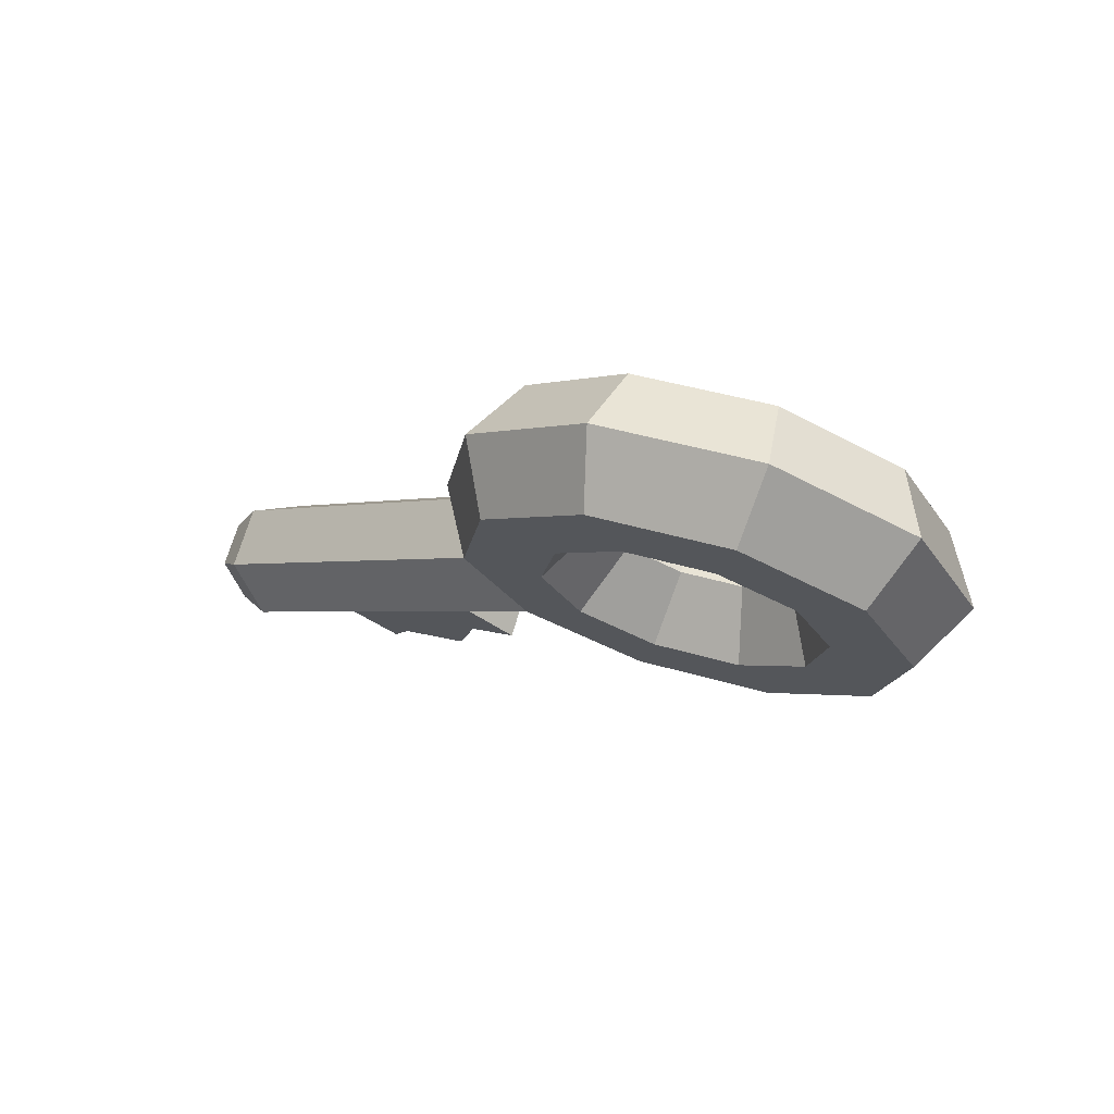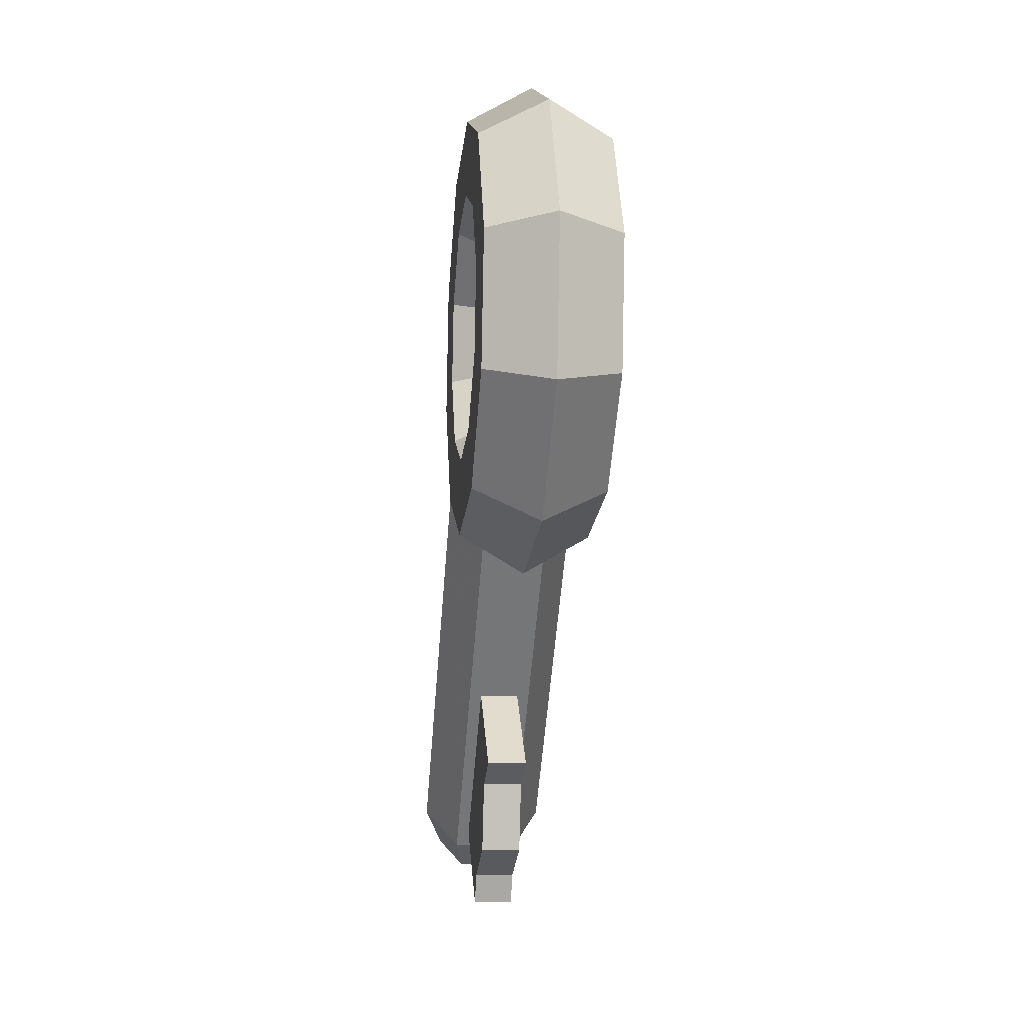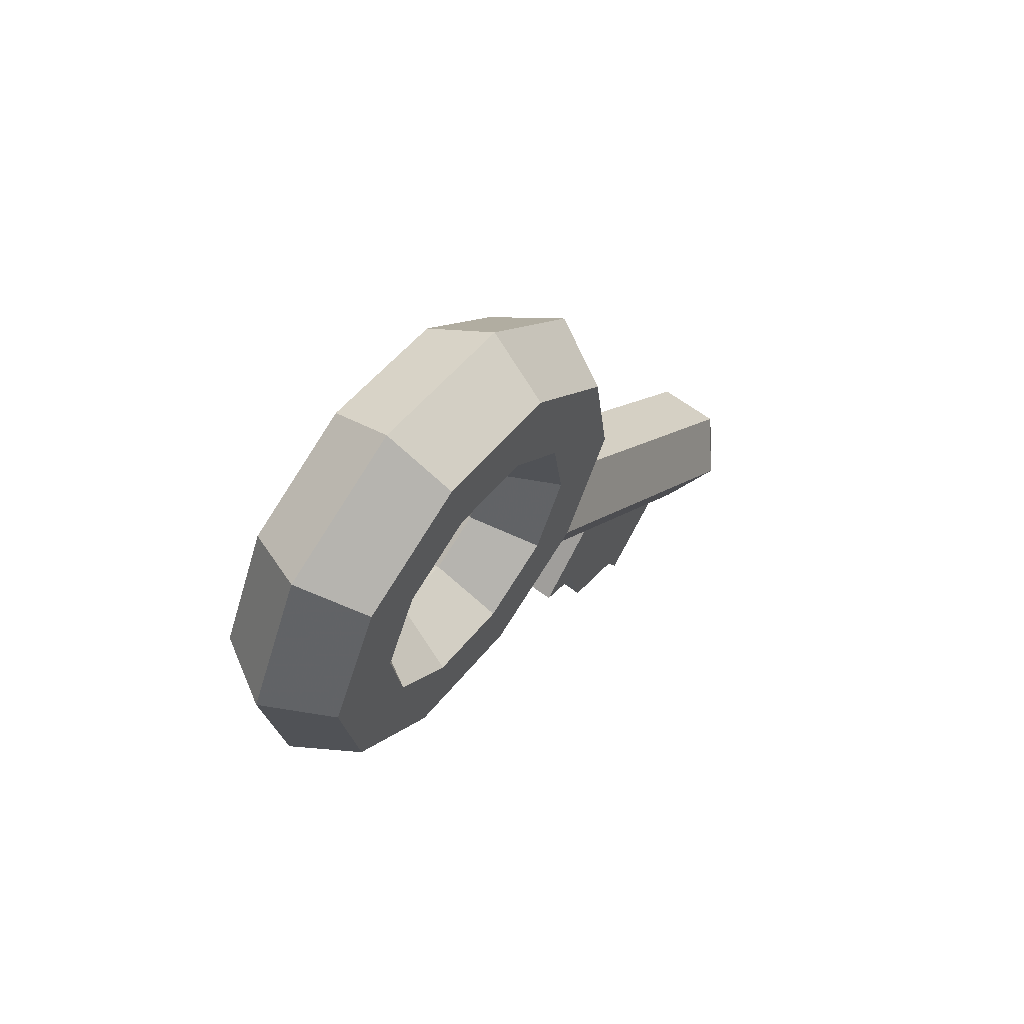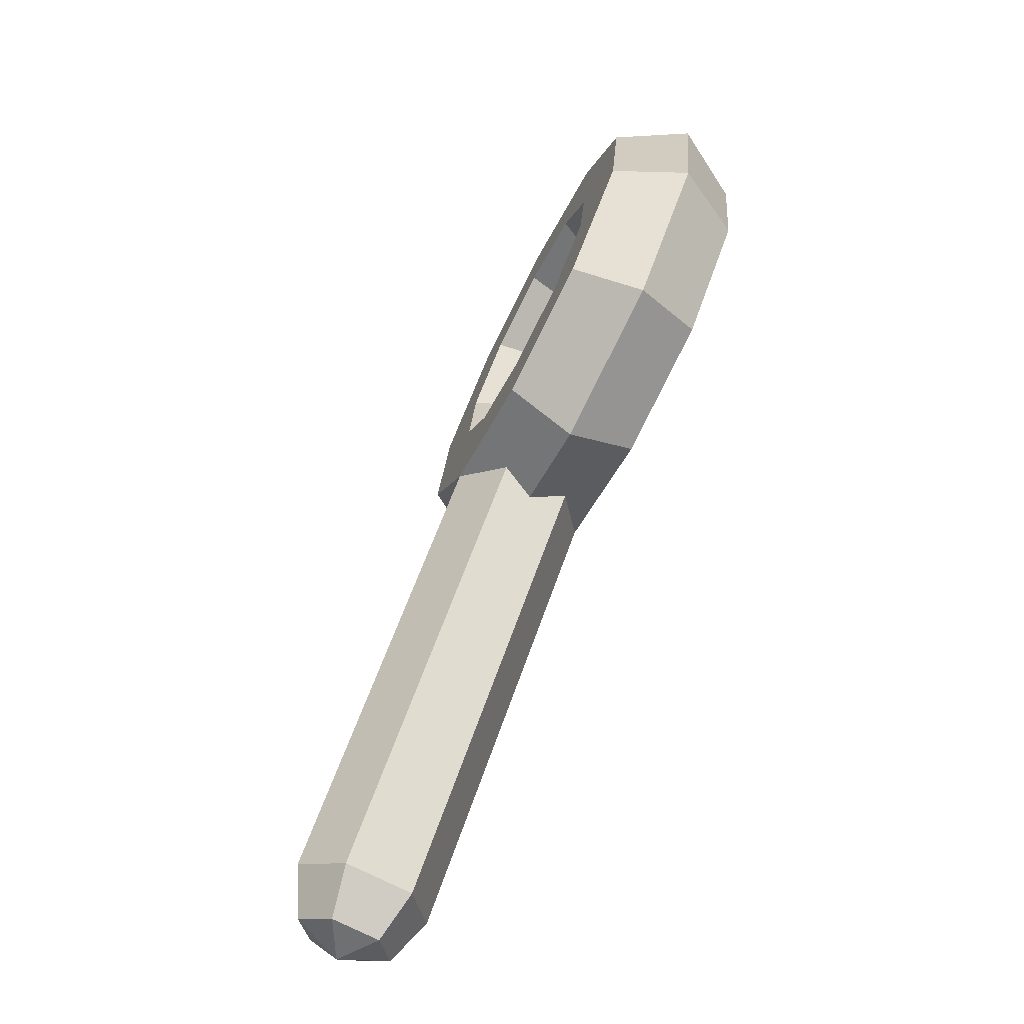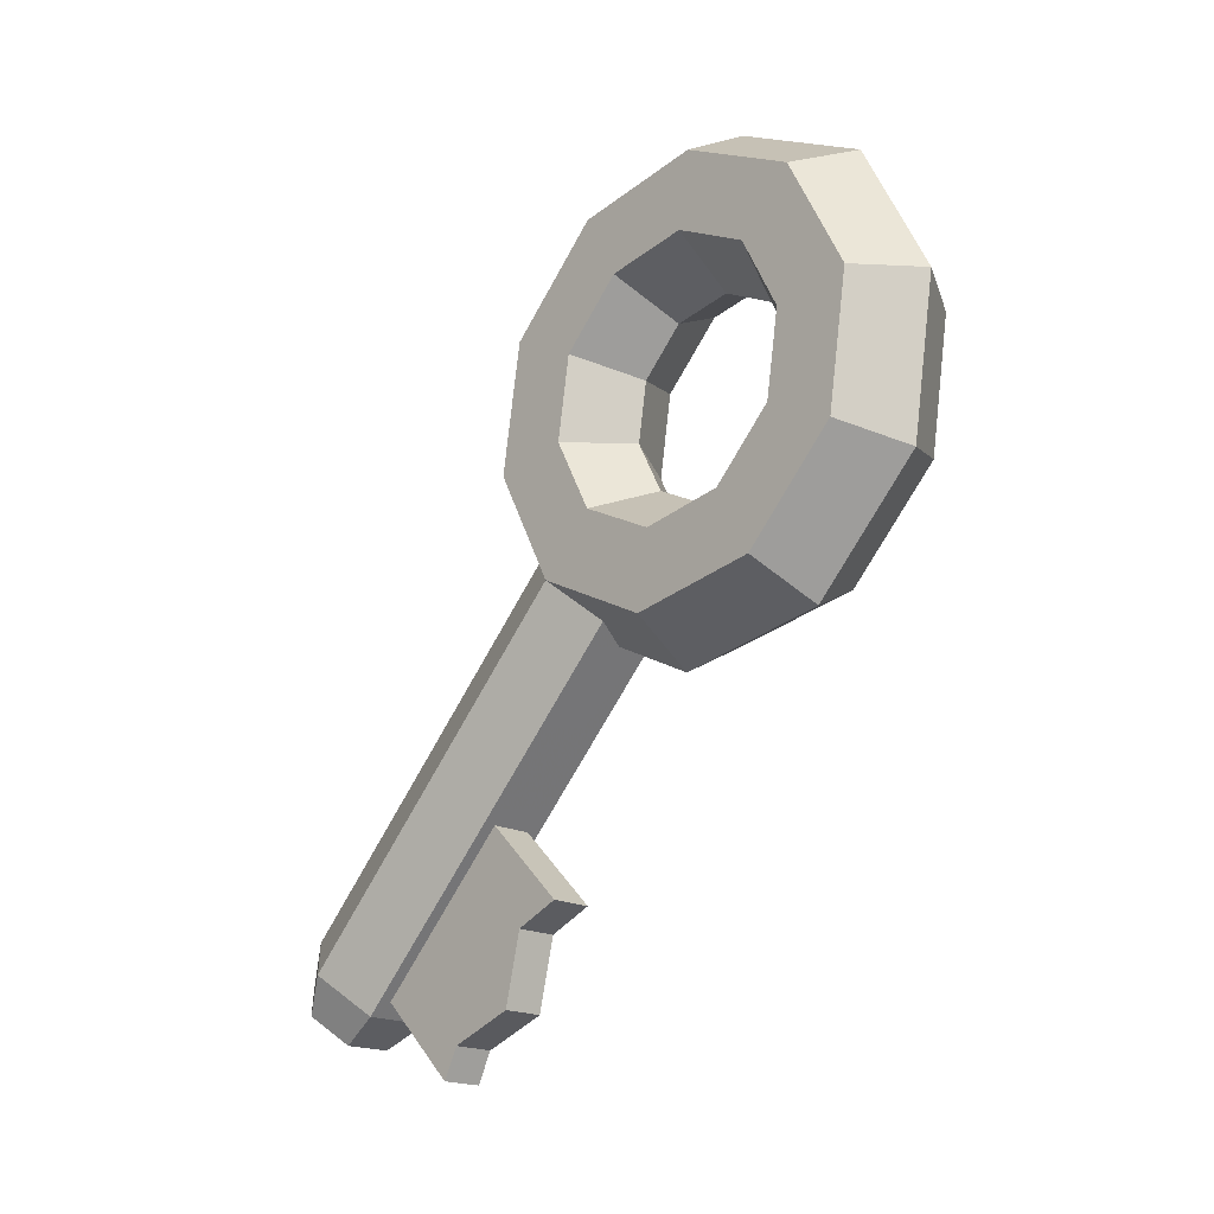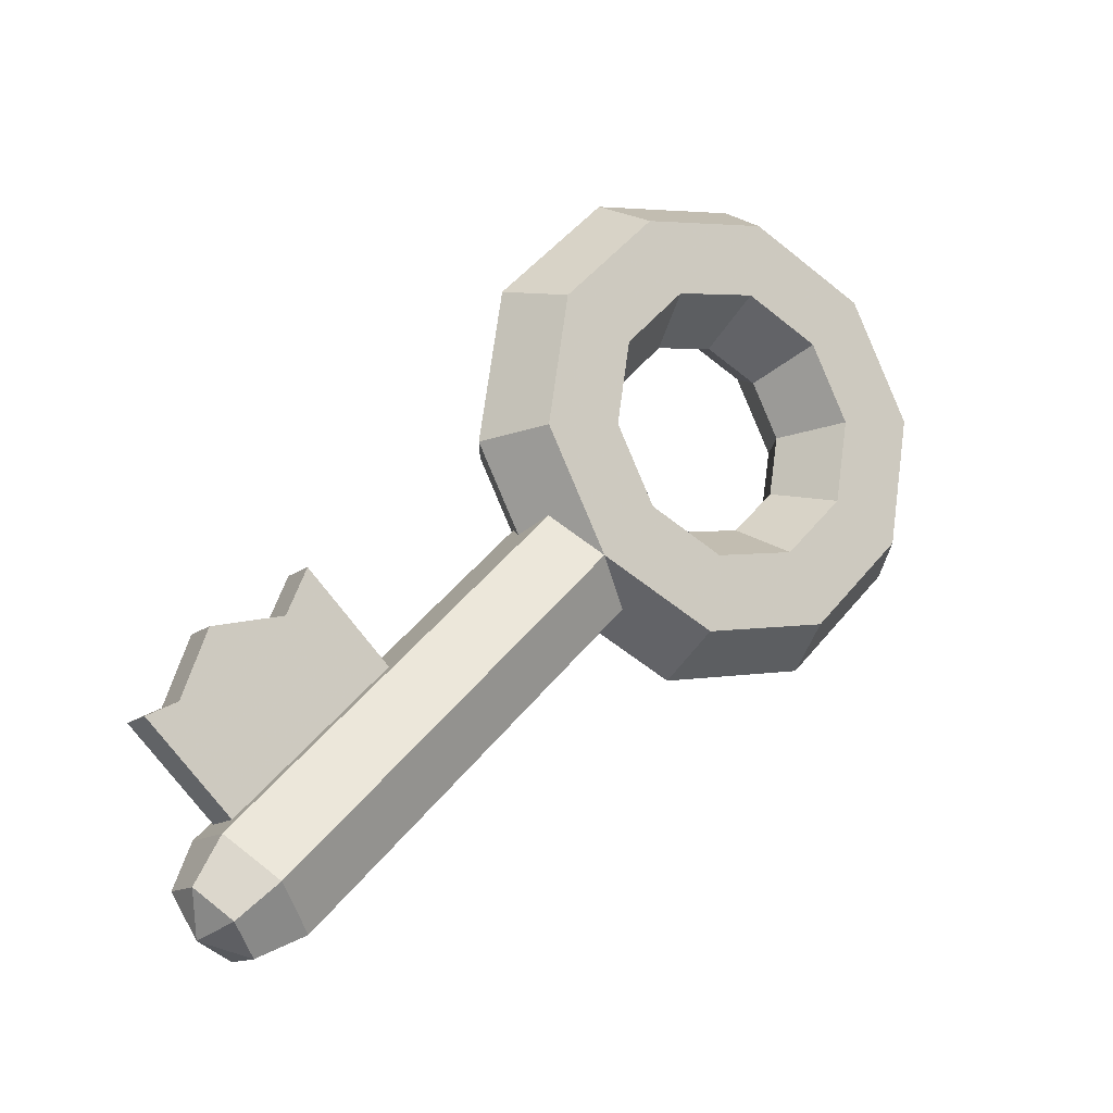
<metadata>
{"format":"obj","ext":"obj","renderer":"f3d","projection":"perspective","resolution":1024,"background":"white","views":[{"elev":72.3,"azim":106.9,"up":"+Z"},{"elev":-11.6,"azim":173.5,"up":"+Z"},{"elev":62.1,"azim":-142.6,"up":"+Z"},{"elev":-73.5,"azim":-27.0,"up":"+Y"},{"elev":-18.7,"azim":136.2,"up":"+Z"},{"elev":-13.4,"azim":-120.6,"up":"+Y"}]}
</metadata>
<code>
g Key
v 0 1.239 0.1622
v 0.2005 0.9924 0.1642
v 0 1.074 0.2461
v 0.2005 1.221 0.04782
v 0 1.421 0.1911
v 0.2005 0.8287 0.0005012
v 0.2005 1.474 0.08793
v 0 1.552 0.3218
v 0.2005 1.185 -0.1808
v -3.45e-08 0.7468 -0.08135
v -3.45e-08 1.166 -0.2952
v 0.2005 1.579 -0.1184
v -3.45e-08 1.632 -0.2215
v 0.2005 1.655 0.2692
v 0 1.581 0.5043
v 0.2005 1.862 0.1641
v -3.45e-08 1.965 0.1115
v 0.2005 1.695 0.5224
v 0 1.497 0.669
v 0.2005 1.579 0.7508
v 0.2005 1.924 0.5586
v -3.45e-08 2.038 0.5767
v 0.2005 1.743 0.9145
v -3.45e-08 1.825 0.9964
v 0 1.332 0.7529
v 0.2005 1.579 0.7508
v 0 1.497 0.669
v 0.2005 1.351 0.8672
v 0 1.15 0.724
v 0.2005 1.743 0.9145
v 0.2005 1.097 0.8271
v 0 1.019 0.5933
v 0.2005 1.387 1.096
v -3.45e-08 1.825 0.9964
v -3.45e-08 1.405 1.21
v 0.2005 0.9923 1.033
v -3.45e-08 0.9397 1.137
v 0.2005 0.9161 0.6458
v 0 0.9903 0.4107
v 0.2005 0.7098 0.751
v -3.45e-08 0.6067 0.8035
v 0.2005 0.876 0.3926
v 0 1.074 0.2461
v 0.2005 0.9924 0.1642
v 0.2005 0.6473 0.3564
v -3.45e-08 0.533 0.3383
v 0.2005 0.8287 0.0005012
v -3.45e-08 0.7468 -0.08135
v -3.45e-08 1.166 -0.2952
v -0.2005 0.8287 0.0005012
v -3.45e-08 0.7468 -0.08135
v -0.2005 1.185 -0.1808
v -3.45e-08 1.632 -0.2215
v -0.2005 0.9924 0.1642
v -0.2005 1.579 -0.1184
v -3.45e-08 1.965 0.1115
v -0.2005 1.221 0.04782
v 0 1.074 0.2461
v 0 1.239 0.1622
v -0.2005 1.474 0.08793
v 0 1.421 0.1911
v -0.2005 1.862 0.1641
v -3.45e-08 2.038 0.5767
v -0.2005 1.655 0.2692
v 0 1.552 0.3218
v -0.2005 1.924 0.5586
v -3.45e-08 1.825 0.9964
v -0.2005 1.743 0.9145
v -0.2005 1.695 0.5224
v 0 1.581 0.5043
v -0.2005 1.579 0.7508
v 0 1.497 0.669
v -3.45e-08 1.405 1.21
v -0.2005 1.743 0.9145
v -3.45e-08 1.825 0.9964
v -0.2005 1.387 1.096
v -3.45e-08 0.9397 1.137
v -0.2005 1.579 0.7508
v -0.2005 0.9923 1.033
v -3.45e-08 0.6067 0.8035
v -0.2005 1.351 0.8672
v 0 1.497 0.669
v 0 1.332 0.7529
v -0.2005 1.097 0.8271
v 0 1.15 0.724
v -0.2005 0.7098 0.751
v -3.45e-08 0.533 0.3383
v -0.2005 0.9161 0.6458
v 0 1.019 0.5933
v -0.2005 0.6473 0.3564
v -3.45e-08 0.7468 -0.08135
v -0.2005 0.8287 0.0005012
v -0.2005 0.876 0.3926
v 0 0.9903 0.4107
v -0.2005 0.9924 0.1642
v 0 1.074 0.2461
v -0.1002 0.7702 0.1873
v -0.2003 -0.1291 -0.9573
v -0.2003 0.8928 0.06466
v -0.1002 -0.2518 -0.8346
v 0.1002 0.7702 0.1873
v -0.1417 -0.2292 -1.057
v 0.1002 -0.2518 -0.8346
v -0.07083 -0.316 -0.9707
v 0 -0.2707 -1.099
v 0.07083 -0.316 -0.9707
v -0.1002 1.016 -0.05801
v 0.1002 -0.006401 -1.08
v 0.1002 1.016 -0.05801
v -0.1002 -0.006401 -1.08
v -0.2003 0.8928 0.06466
v -0.2003 -0.1291 -0.9573
v -0.07083 -0.1425 -1.144
v -0.1417 -0.2292 -1.057
v 0 -0.2707 -1.099
v 0.07083 -0.1425 -1.144
v 0.07083 -0.1425 -1.144
v 0.1002 -0.006401 -1.08
v 0.1417 -0.2292 -1.057
v 0 -0.2707 -1.099
v 0.2003 -0.1291 -0.9573
v 0.1002 1.016 -0.05801
v 0.2003 0.8928 0.06466
v 0.2003 0.8928 0.06466
v 0.1002 -0.2518 -0.8346
v 0.1002 0.7702 0.1873
v 0.2003 -0.1291 -0.9573
v 0.07083 -0.316 -0.9707
v 0.1417 -0.2292 -1.057
v 0 -0.2707 -1.099
v -0.06185 0.2817 -1.286
v -0.06185 -0.1857 -0.8182
v 0.06185 -0.1857 -0.8182
v 0.06185 0.2817 -1.286
v -0.06185 0.254 -0.3785
v -0.06185 0.7214 -0.8459
v 0.06185 0.7214 -0.8459
v 0.06185 0.254 -0.3785
v 0.06185 0.3286 -1.194
v 0.06185 0.2817 -1.286
v 0.06185 -0.1857 -0.8182
v 0.06185 0.5314 -1.119
v 0.06185 0.583 -0.905
v 0.06185 0.7214 -0.8459
v 0.06185 0.254 -0.3785
v -0.06185 0.3286 -1.194
v -0.06185 0.2817 -1.286
v 0.06185 0.2817 -1.286
v 0.06185 0.3286 -1.194
v -0.06185 0.5314 -1.119
v 0.06185 0.5314 -1.119
v -0.06185 0.583 -0.905
v 0.06185 0.583 -0.905
v -0.06185 0.7214 -0.8459
v 0.06185 0.7214 -0.8459
v -0.06185 -0.1857 -0.8182
v -0.06185 0.2817 -1.286
v -0.06185 0.3286 -1.194
v -0.06185 0.5314 -1.119
v -0.06185 0.583 -0.905
v -0.06185 0.7214 -0.8459
v -0.06185 0.254 -0.3785
g Key_0
f 3 2 1
f 2 4 1
f 1 4 5
f 2 6 4
f 4 7 5
f 5 7 8
f 6 9 4
f 4 9 7
f 6 10 9
f 10 11 9
f 9 11 12
f 9 12 7
f 11 13 12
f 7 14 8
f 7 12 14
f 8 14 15
f 12 13 16
f 12 16 14
f 13 17 16
f 14 18 15
f 14 16 18
f 15 18 19
f 18 20 19
f 16 17 21
f 16 21 18
f 18 21 20
f 17 22 21
f 21 23 20
f 21 22 23
f 22 24 23
f 27 26 25
f 26 28 25
f 25 28 29
f 26 30 28
f 28 31 29
f 29 31 32
f 30 33 28
f 28 33 31
f 30 34 33
f 34 35 33
f 33 35 36
f 33 36 31
f 35 37 36
f 31 38 32
f 31 36 38
f 32 38 39
f 36 37 40
f 36 40 38
f 37 41 40
f 38 42 39
f 38 40 42
f 39 42 43
f 42 44 43
f 40 41 45
f 40 45 42
f 42 45 44
f 41 46 45
f 45 47 44
f 45 46 47
f 46 48 47
f 51 50 49
f 50 52 49
f 49 52 53
f 50 54 52
f 52 55 53
f 53 55 56
f 54 57 52
f 52 57 55
f 54 58 57
f 58 59 57
f 57 59 60
f 57 60 55
f 59 61 60
f 55 62 56
f 55 60 62
f 56 62 63
f 60 61 64
f 60 64 62
f 61 65 64
f 62 66 63
f 62 64 66
f 63 66 67
f 66 68 67
f 64 65 69
f 64 69 66
f 66 69 68
f 65 70 69
f 69 71 68
f 69 70 71
f 70 72 71
f 75 74 73
f 74 76 73
f 73 76 77
f 74 78 76
f 76 79 77
f 77 79 80
f 78 81 76
f 76 81 79
f 78 82 81
f 82 83 81
f 81 83 84
f 81 84 79
f 83 85 84
f 79 86 80
f 79 84 86
f 80 86 87
f 84 85 88
f 84 88 86
f 85 89 88
f 86 90 87
f 86 88 90
f 87 90 91
f 90 92 91
f 88 89 93
f 88 93 90
f 90 93 92
f 89 94 93
f 93 95 92
f 93 94 95
f 94 96 95
f 99 98 97
f 98 100 97
f 97 100 101
f 98 102 100
f 100 103 101
f 102 104 100
f 100 104 103
f 102 105 104
f 104 106 103
f 104 105 106
f 109 108 107
f 108 110 107
f 107 110 111
f 110 112 111
f 110 113 112
f 113 114 112
f 113 115 114
f 116 115 113
f 117 113 110
f 118 117 110
f 119 117 118
f 119 120 117
f 121 119 118
f 121 118 122
f 123 121 122
f 126 125 124
f 125 127 124
f 125 128 127
f 128 129 127
f 128 130 129
f 133 132 131
f 134 133 131
f 137 136 135
f 138 137 135
f 141 140 139
f 139 142 141
f 141 142 143
f 143 144 141
f 144 145 141
f 148 147 146
f 149 148 146
f 146 150 149
f 150 151 149
f 151 150 152
f 153 151 152
f 152 154 153
f 154 155 153
f 158 157 156
f 158 156 159
f 160 159 156
f 160 156 161
f 156 162 161

</code>
